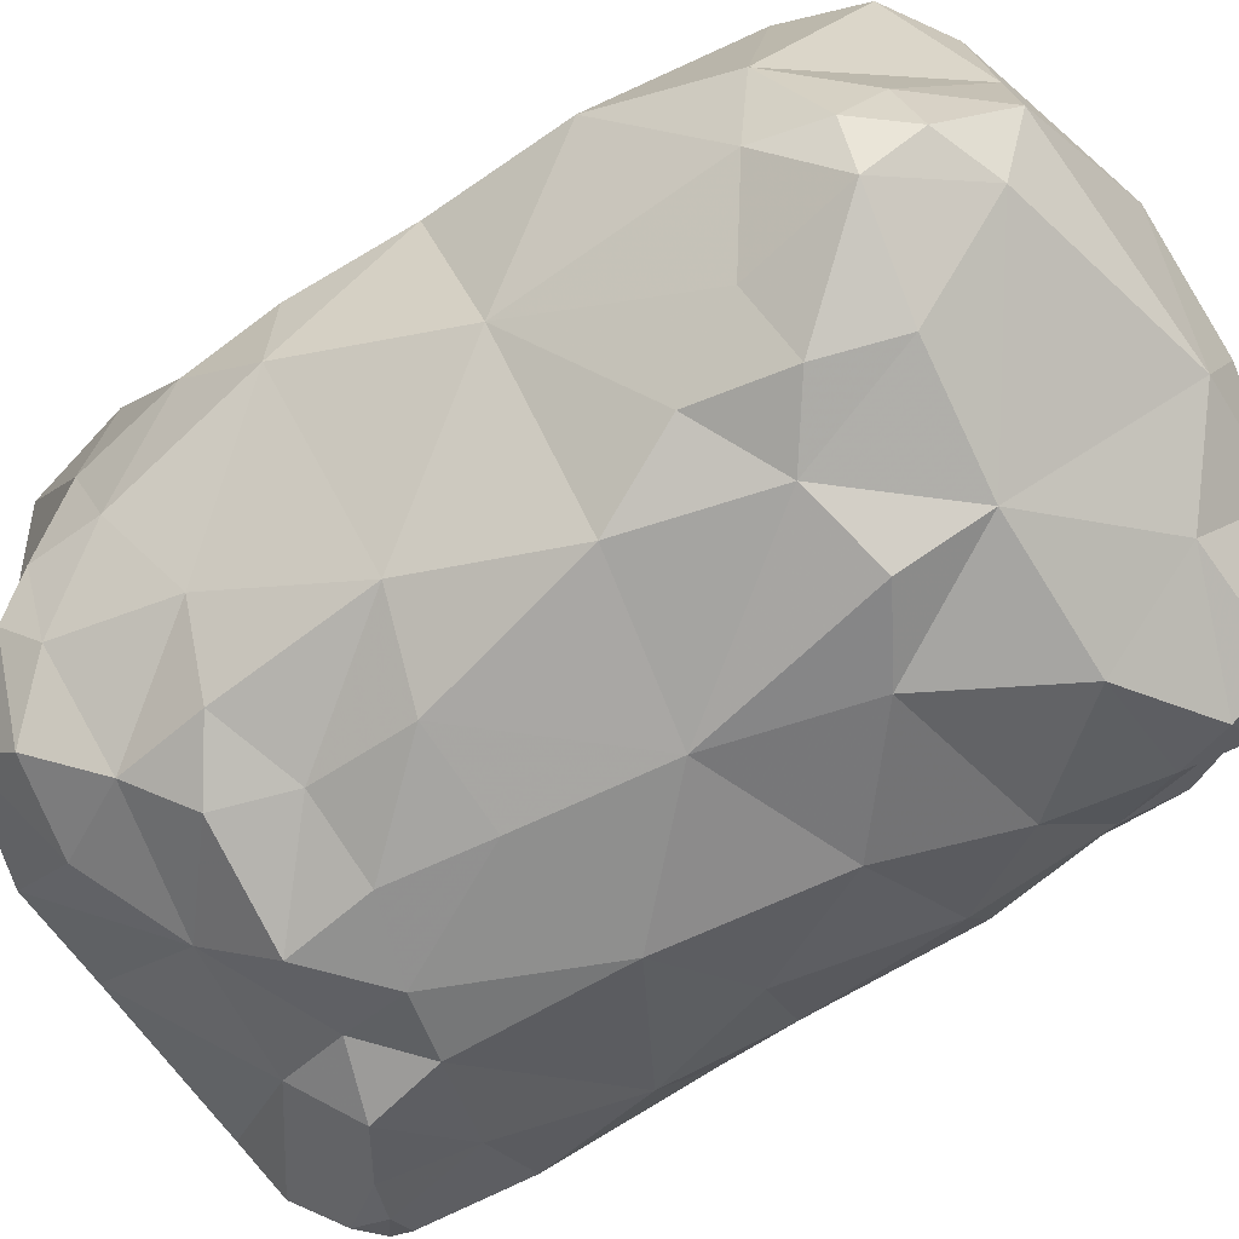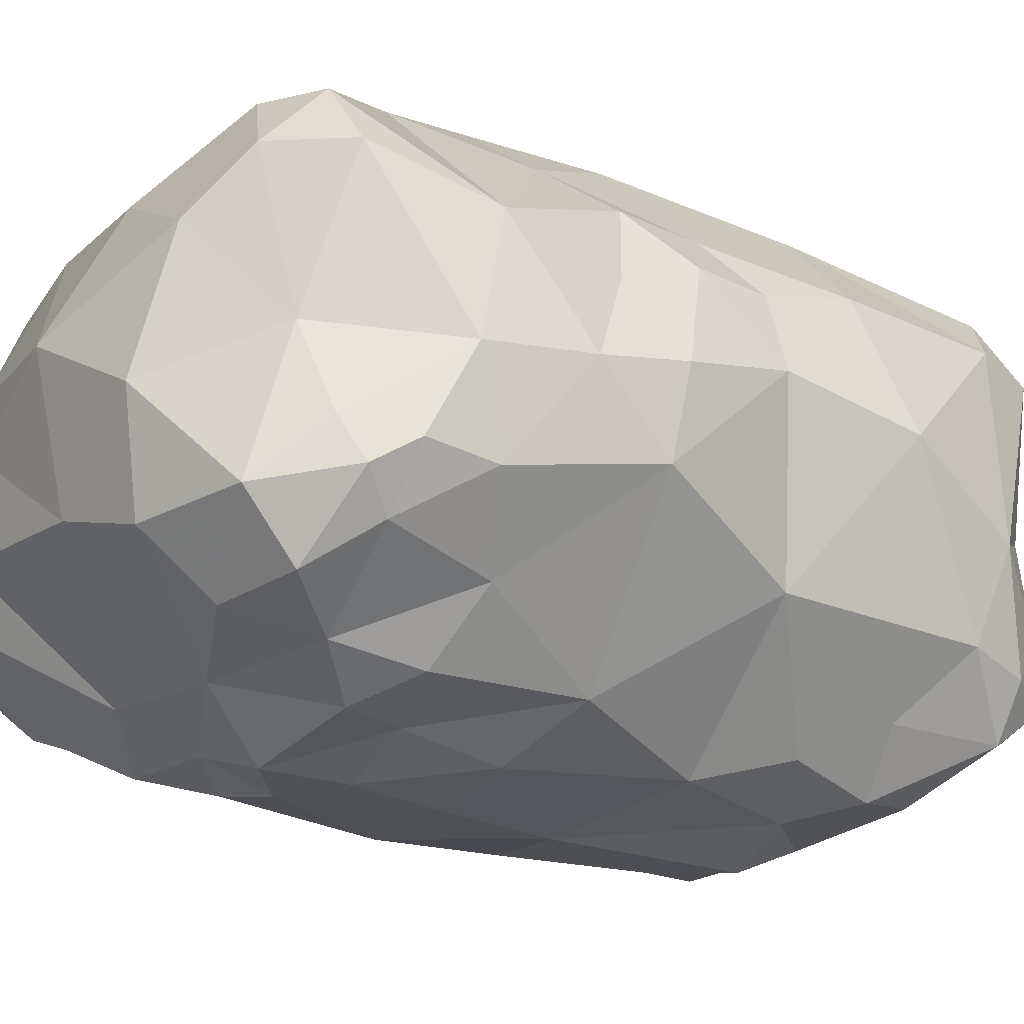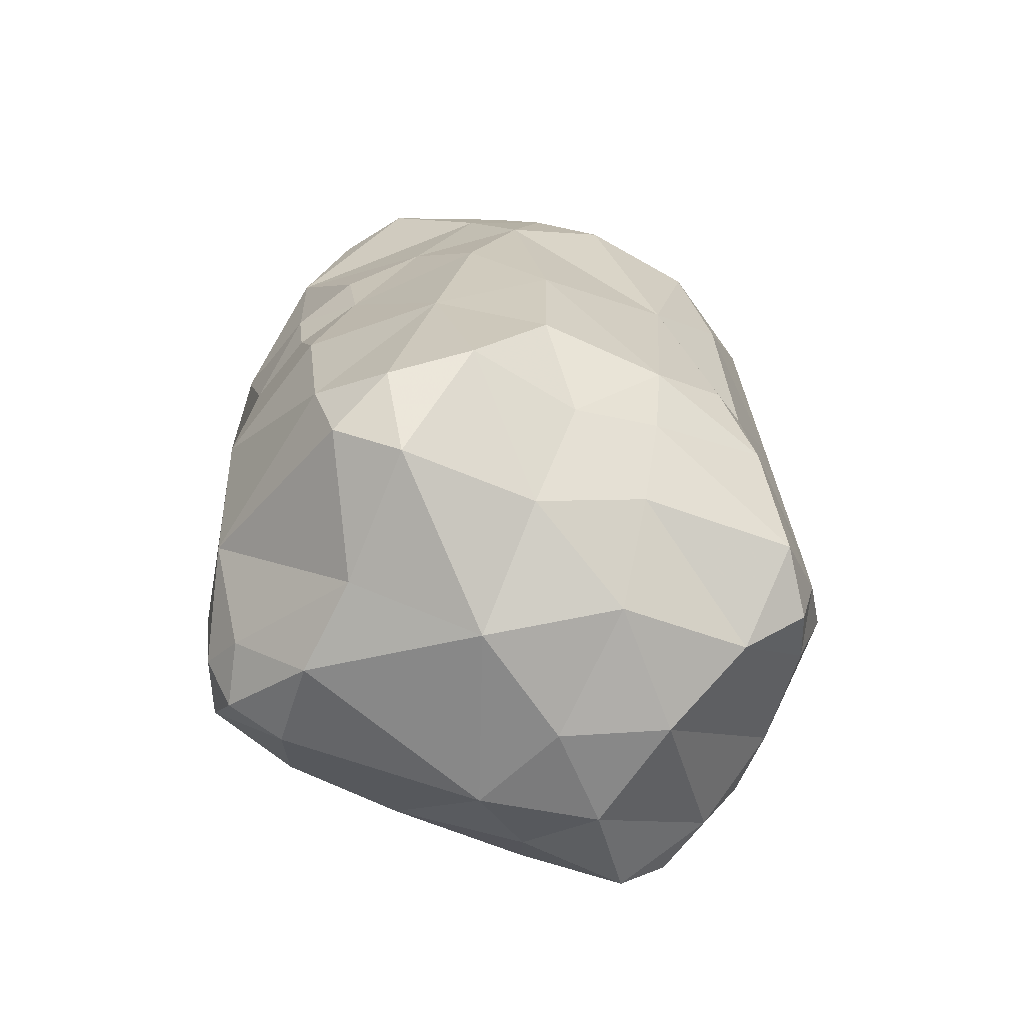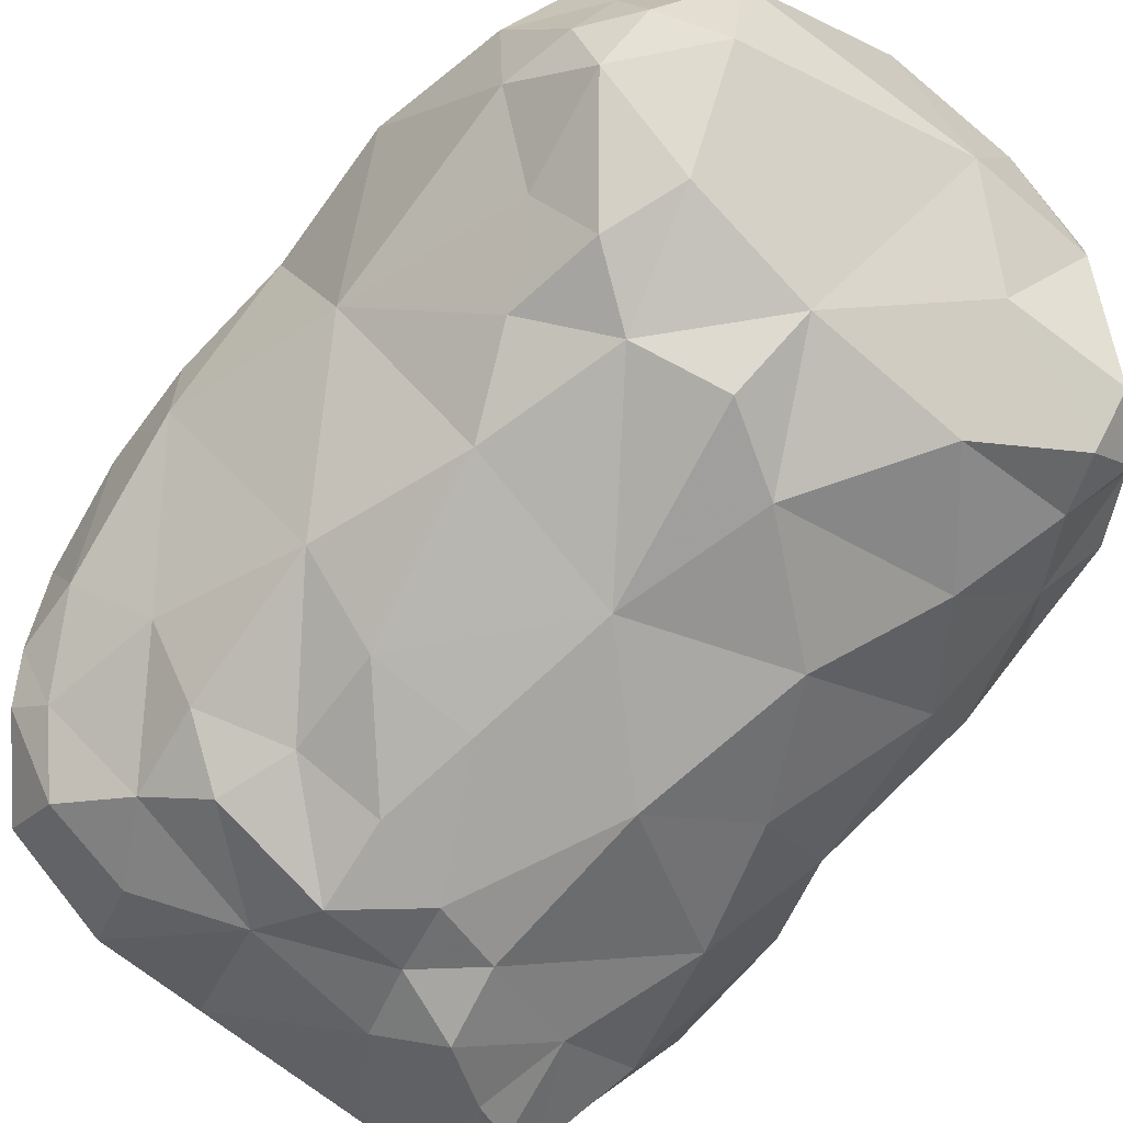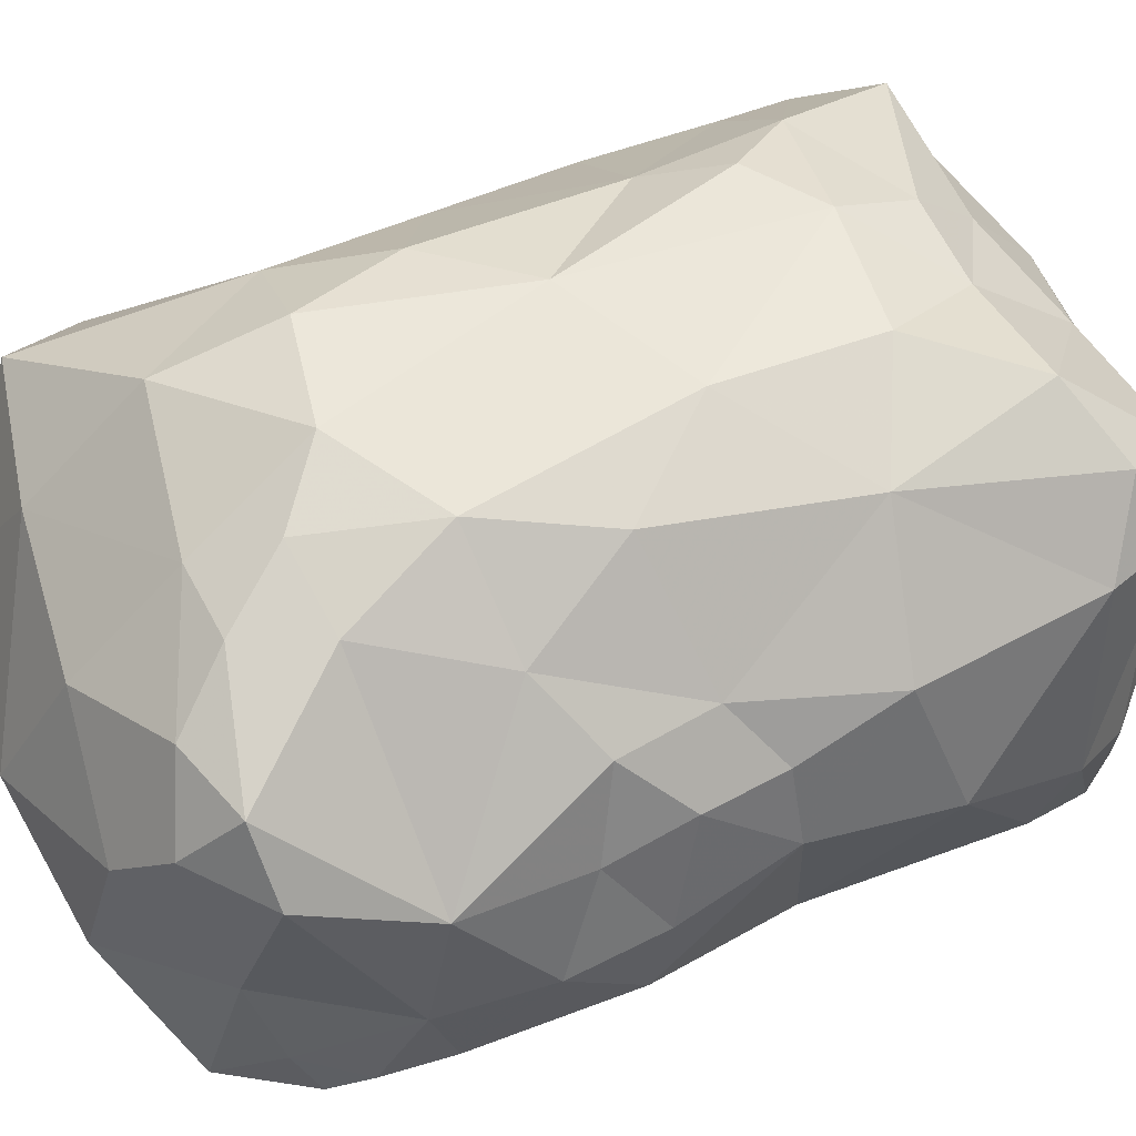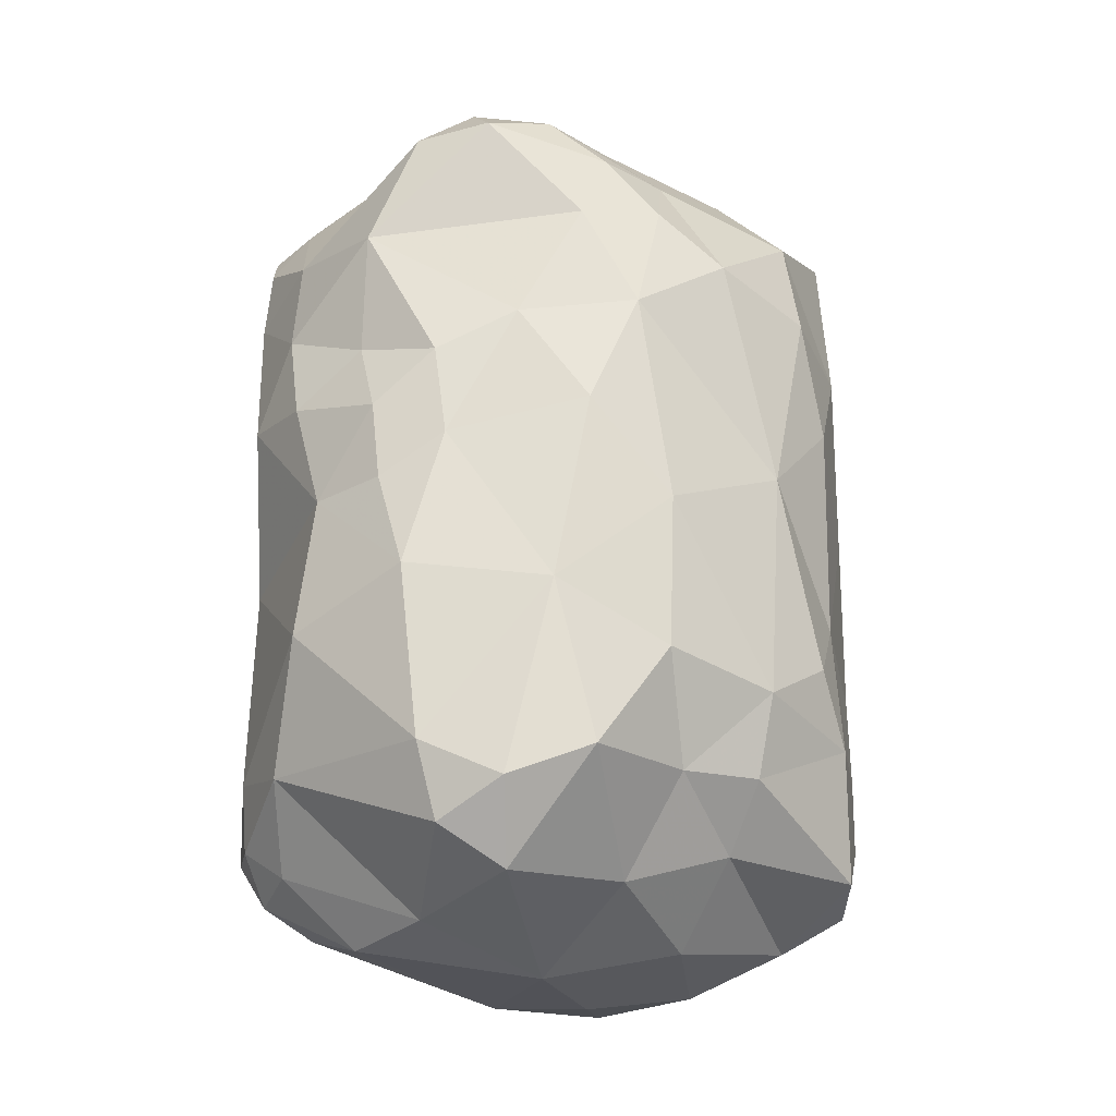
<metadata>
{"format":"obj","ext":"obj","renderer":"f3d","projection":"perspective","resolution":1024,"background":"white","views":[{"elev":-68.7,"azim":123.9,"up":"+Y"},{"elev":-24.0,"azim":54.9,"up":"+Y"},{"elev":-70.0,"azim":154.7,"up":"+Z"},{"elev":-76.5,"azim":141.6,"up":"+Y"},{"elev":51.6,"azim":66.2,"up":"+Y"},{"elev":-26.0,"azim":140.2,"up":"+Z"}]}
</metadata>
<code>
v -0.2573 -0.5419 0.4166
v -0.08157 -0.5852 0.4059
v -0.2325 -0.5348 0.4575
v -0.2575 -0.5099 0.4461
v -0.2821 -0.4619 0.4164
v 0.252 -0.5437 0.2522
v -0.1571 -0.4535 0.5191
v 0.3011 -0.2151 0.4116
v -0.04729 -0.04412 0.0501
v -0.2086 -0.5769 0.3173
v -0.3272 -0.2694 0.2331
v -0.2483 -0.2872 0.4521
v -0.1746 -0.2933 0.5126
v -0.05015 -0.644 0.2696
v 0.2281 -0.1333 0.19
v -0.1149 -0.6289 0.2862
v -0.1839 -0.4341 0.5094
v -0.2512 -0.5426 0.4336
v 0.04524 -0.5951 0.391
v -0.245 -0.1576 0.4425
v -0.1878 -0.5882 0.3993
v -0.2233 -0.5415 -0.3568
v -0.1589 -0.6132 -0.04085
v -0.122 -0.3679 0.532
v 0.05949 -0.1918 0.4929
v -0.1229 -0.636 0.1201
v -0.2255 -0.5716 0.4136
v -0.2026 -0.4955 0.4997
v 0.01794 -0.4738 0.5159
v 0.1484 -0.6274 -0.0255
v -0.3026 -0.4715 0.09749
v -0.2858 -0.5072 0.3227
v -0.3357 -0.3776 0.3198
v -0.2578 -0.5444 0.1986
v 0.2343 -0.5079 0.472
v -0.3013 -0.2001 -0.08615
v 0.05106 -0.1801 -0.3718
v 0.1098 -0.6236 0.2437
v -0.3207 -0.2271 0.3586
v -0.1919 -0.09368 0.2369
v -0.008405 -0.6445 0.007136
v 0.01571 -0.6145 -0.2586
v 0.3159 -0.4068 -0.2634
v -0.2223 -0.5682 0.07895
v -0.2833 -0.5086 -0.06076
v -0.3333 -0.3523 -0.0189
v -0.3182 -0.3624 -0.2481
v -0.2132 -0.1257 -0.3331
v -0.1726 -0.3306 -0.4168
v 0.2069 -0.1005 -0.1168
v -0.3396 -0.391 0.1914
v -0.3471 -0.2906 0.1009
v 0.3373 -0.3207 0.006544
v -0.04958 -0.6414 -0.1319
v -0.1358 -0.608 -0.2523
v 0.03231 -0.03112 0.2711
v -0.03647 -0.05251 -0.189
v -0.02975 -0.4858 -0.4195
v 0.1778 -0.5305 -0.3756
v 0.1884 -0.3283 -0.4023
v 0.2919 -0.2019 -0.2756
v 0.2287 -0.5648 -0.1911
v 0.287 -0.4997 -0.02414
v 0.3382 -0.4422 0.1354
v 0.3315 -0.3808 0.318
v 0.322 -0.2754 0.1711
v 0.2782 -0.1853 0.05304
v 0.3103 -0.2095 -0.09359
v 0.3434 -0.3438 -0.1361
v 0.01372 -0.6483 0.1456
v 0.02263 -0.3265 0.5525
v 0.1474 -0.4034 0.531
v 0.2559 -0.3676 0.4413
v 0.1812 -0.2658 0.5092
v 0.1841 -0.1363 0.4445
v 0.0614 -0.09536 0.3917
v -0.09544 -0.06646 0.364
v 0.176 -0.09232 0.3126
v 0.1329 -0.0547 0.2025
v -0.09815 -0.1692 0.4742
v -0.2171 -0.5756 -0.1534
v -0.2947 -0.4757 -0.187
v -0.3396 -0.3805 -0.1334
v -0.324 -0.2726 -0.1743
v -0.2897 -0.2385 -0.3048
v -0.2883 -0.4612 -0.3025
v -0.2499 -0.5487 -0.2525
v -0.2095 -0.2272 -0.3853
v -0.0721 -0.2343 -0.4086
v 0.04904 -0.3088 -0.4399
v 0.1797 -0.5932 0.359
v 0.2737 -0.5259 0.3646
v 0.3172 -0.4761 0.2886
v 0.2795 -0.4518 0.4167
v 0.1248 -0.5118 0.5038
v 0.1641 -0.08805 -0.2821
v 0.1965 -0.1825 -0.3893
v 0.09489 -0.0581 -0.1733
v 0.09727 -0.04786 -0.01502
v 0.1792 -0.07745 0.0824
v 0.04133 -0.1026 -0.2757
v -0.05603 -0.1425 -0.3332
v 0.3141 -0.4689 0.3582
v -0.3296 -0.4317 -0.06041
v -0.1642 -0.09002 -0.07352
v -0.246 -0.1463 0.07445
v -0.1687 -0.0826 -0.2106
v -0.2649 -0.1643 -0.2019
v -0.08619 -0.03583 0.2474
v -0.1336 -0.05548 0.1362
v -0.04356 -0.08376 -0.27
v 0.111 -0.6311 -0.1591
v 0.1455 -0.6044 -0.278
v 0.2473 -0.5687 -0.2994
v 0.2615 -0.4661 -0.3403
v 0.1912 -0.4327 -0.4105
v 0.2922 -0.5018 -0.2383
v -0.131 -0.6234 0.3611
v -0.06313 -0.6172 0.3359
v 0.01932 -0.6486 0.3249
v 0.02924 -0.6491 0.2409
v 0.333 -0.256 0.2959
v 0.2271 -0.5645 0.4163
v 0.1392 -0.5694 0.436
v 0.2939 -0.4936 0.3955
v -0.1146 -0.05629 -0.1421
v -0.259 -0.1842 -0.3476
v 0.0262 -0.6521 -0.1782
v 0.1915 -0.6051 0.2721
v 0.1987 -0.5986 0.1178
v 0.1345 -0.6269 0.3124
v 0.1125 -0.6389 0.1457
v 0.2366 -0.1375 -0.3168
v 0.2643 -0.2049 -0.3515
v 0.3475 -0.37 0.2132
v 0.3492 -0.3502 0.1215
v 0.2341 -0.2057 0.4698
v 0.2576 -0.1499 0.4195
v -0.3196 -0.4351 -0.2421
v -0.3113 -0.2203 -0.2315
v -0.2737 -0.1738 -0.2741
v -0.3017 -0.2086 -0.1647
v 0.2901 -0.1899 0.1467
v 0.3268 -0.2442 0.09168
v 0.3179 -0.2422 0.0112
v 0.174 -0.62 -0.2058
v 0.1884 -0.6018 -0.1149
v -0.27 -0.525 -0.3118
v -0.2305 -0.5681 -0.3047
v -0.1521 -0.4551 -0.4151
v -0.06834 -0.3776 -0.4364
v -0.1068 -0.543 -0.3532
v 0.2408 -0.5286 -0.3528
v 0.2773 -0.5144 -0.3044
v 0.1438 -0.09098 0.3886
v 0.09815 -0.05791 0.3238
f 89 102 37
f 90 89 37
f 90 151 89
f 58 151 90
f 153 59 116
f 153 116 115
f 55 149 152
f 87 149 55
f 22 150 152
f 22 86 150
f 86 49 150
f 150 49 151
f 86 47 49
f 76 75 155
f 76 25 75
f 5 1 4
f 79 99 9
f 79 100 99
f 101 111 57
f 102 111 101
f 29 24 7
f 29 7 2
f 144 143 66
f 67 143 144
f 83 139 82
f 47 139 83
f 34 10 32
f 7 17 28
f 28 5 4
f 28 17 5
f 138 155 75
f 138 78 155
f 52 46 31
f 36 106 105
f 36 52 106
f 36 46 52
f 152 149 22
f 44 34 31
f 111 48 107
f 102 48 111
f 107 141 108
f 84 36 142
f 71 74 25
f 71 72 74
f 123 91 92
f 123 124 91
f 114 154 117
f 114 117 62
f 13 80 20
f 12 13 20
f 100 15 67
f 105 110 9
f 105 106 110
f 61 50 68
f 61 68 69
f 117 69 63
f 117 63 62
f 113 42 59
f 97 134 60
f 103 125 92
f 103 94 125
f 120 38 131
f 120 131 19
f 43 69 117
f 38 121 132
f 70 132 121
f 104 46 83
f 63 130 30
f 61 69 43
f 73 74 72
f 35 73 72
f 35 72 95
f 134 133 61
f 134 97 133
f 71 24 29
f 79 15 100
f 26 41 70
f 112 30 41
f 147 30 112
f 139 86 82
f 47 86 139
f 69 68 53
f 69 53 63
f 131 38 129
f 131 129 91
f 35 94 73
f 56 76 156
f 56 156 79
f 79 78 15
f 140 141 85
f 140 108 141
f 71 13 24
f 71 80 13
f 13 12 17
f 13 17 24
f 88 48 102
f 51 33 11
f 33 5 12
f 33 32 5
f 23 44 45
f 70 14 26
f 21 27 10
f 1 10 27
f 153 114 59
f 153 154 114
f 122 135 66
f 122 65 135
f 24 17 7
f 18 3 4
f 1 18 4
f 21 3 27
f 59 58 116
f 59 42 58
f 134 61 43
f 134 43 60
f 71 25 80
f 77 80 76
f 143 15 122
f 143 122 66
f 121 38 120
f 47 83 84
f 49 89 151
f 87 55 81
f 55 152 42
f 49 85 88
f 89 49 88
f 103 93 65
f 103 65 94
f 86 87 82
f 58 42 152
f 43 115 60
f 68 145 53
f 94 65 73
f 114 113 59
f 103 92 93
f 11 52 51
f 106 52 11
f 102 101 37
f 82 45 104
f 82 104 83
f 31 46 104
f 31 104 45
f 112 42 113
f 37 101 96
f 50 96 98
f 101 98 96
f 136 64 53
f 63 53 64
f 31 51 52
f 88 102 89
f 107 48 141
f 98 57 99
f 57 98 101
f 50 98 99
f 54 41 23
f 81 54 23
f 108 105 107
f 45 82 81
f 81 23 45
f 47 85 49
f 109 110 40
f 56 79 9
f 110 109 9
f 56 9 109
f 130 132 30
f 41 30 132
f 129 6 91
f 78 122 15
f 35 95 124
f 63 30 147
f 41 132 70
f 73 137 74
f 116 60 115
f 21 10 118
f 21 118 2
f 137 75 74
f 118 119 2
f 118 10 16
f 118 16 119
f 10 34 16
f 14 119 16
f 145 68 67
f 50 67 68
f 65 122 8
f 65 8 73
f 130 6 129
f 130 129 38
f 126 105 9
f 95 19 124
f 95 29 19
f 72 29 95
f 35 124 123
f 126 107 105
f 57 107 126
f 111 107 57
f 41 54 128
f 41 128 112
f 96 133 97
f 96 97 37
f 130 64 6
f 73 8 137
f 47 84 140
f 47 140 85
f 64 135 93
f 64 93 6
f 93 135 65
f 136 66 135
f 136 135 64
f 63 64 130
f 156 78 79
f 156 76 155
f 156 155 78
f 137 138 75
f 137 8 138
f 122 138 8
f 122 78 138
f 67 15 143
f 48 127 141
f 88 127 48
f 141 127 85
f 88 85 127
f 53 145 144
f 67 144 145
f 66 136 144
f 144 136 53
f 113 146 112
f 114 62 146
f 113 114 146
f 86 148 87
f 22 148 86
f 146 147 112
f 146 62 147
f 62 63 147
f 148 149 87
f 22 149 148
f 153 115 154
f 87 81 82
f 2 19 29
f 119 19 2
f 92 91 6
f 25 76 80
f 1 5 32
f 1 32 10
f 17 12 5
f 28 4 3
f 28 3 21
f 97 90 37
f 97 60 90
f 123 92 125
f 123 125 35
f 90 116 58
f 90 60 116
f 39 33 12
f 39 11 33
f 31 34 51
f 18 27 3
f 18 1 27
f 2 28 21
f 7 28 2
f 91 124 19
f 132 130 38
f 36 84 46
f 83 46 84
f 108 140 142
f 84 142 140
f 72 71 29
f 50 99 100
f 50 100 67
f 112 128 42
f 54 42 128
f 125 94 35
f 26 34 44
f 44 31 45
f 56 109 77
f 56 77 76
f 26 16 34
f 14 16 26
f 77 40 20
f 80 77 20
f 51 32 33
f 51 34 32
f 25 74 75
f 109 40 77
f 50 133 96
f 61 133 50
f 110 106 40
f 57 9 99
f 57 126 9
f 154 115 43
f 154 43 117
f 40 11 39
f 20 39 12
f 20 40 39
f 131 91 19
f 150 58 152
f 150 151 58
f 55 54 81
f 55 42 54
f 14 70 121
f 92 6 93
f 105 108 36
f 142 36 108
f 119 120 19
f 120 14 121
f 119 14 120
f 40 106 11
f 26 44 23
f 26 23 41

</code>
